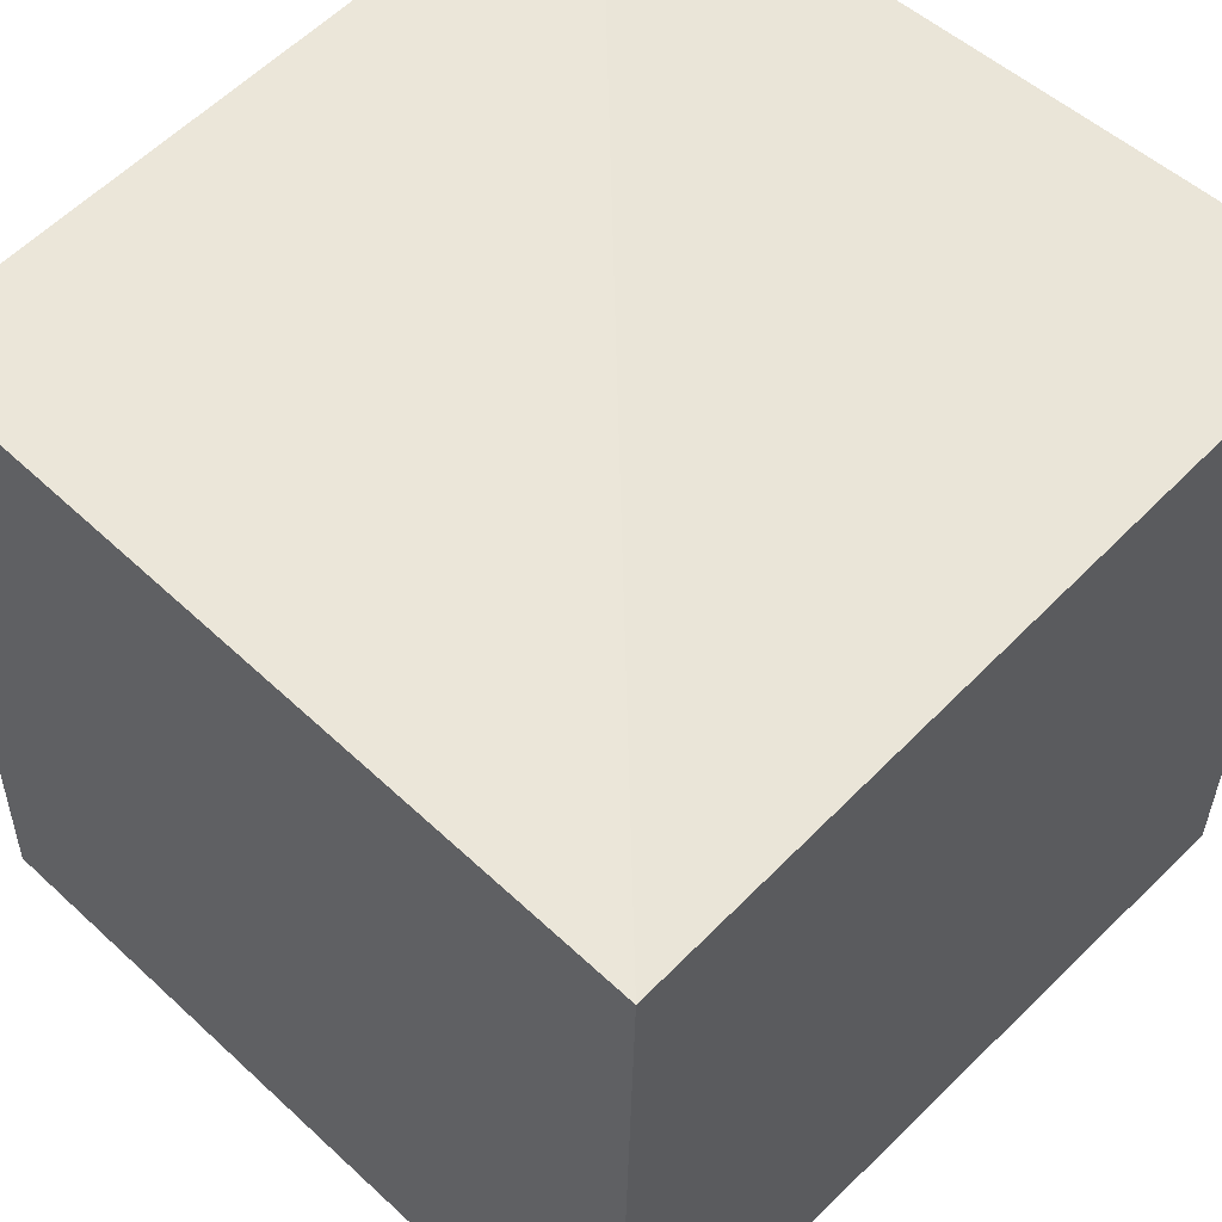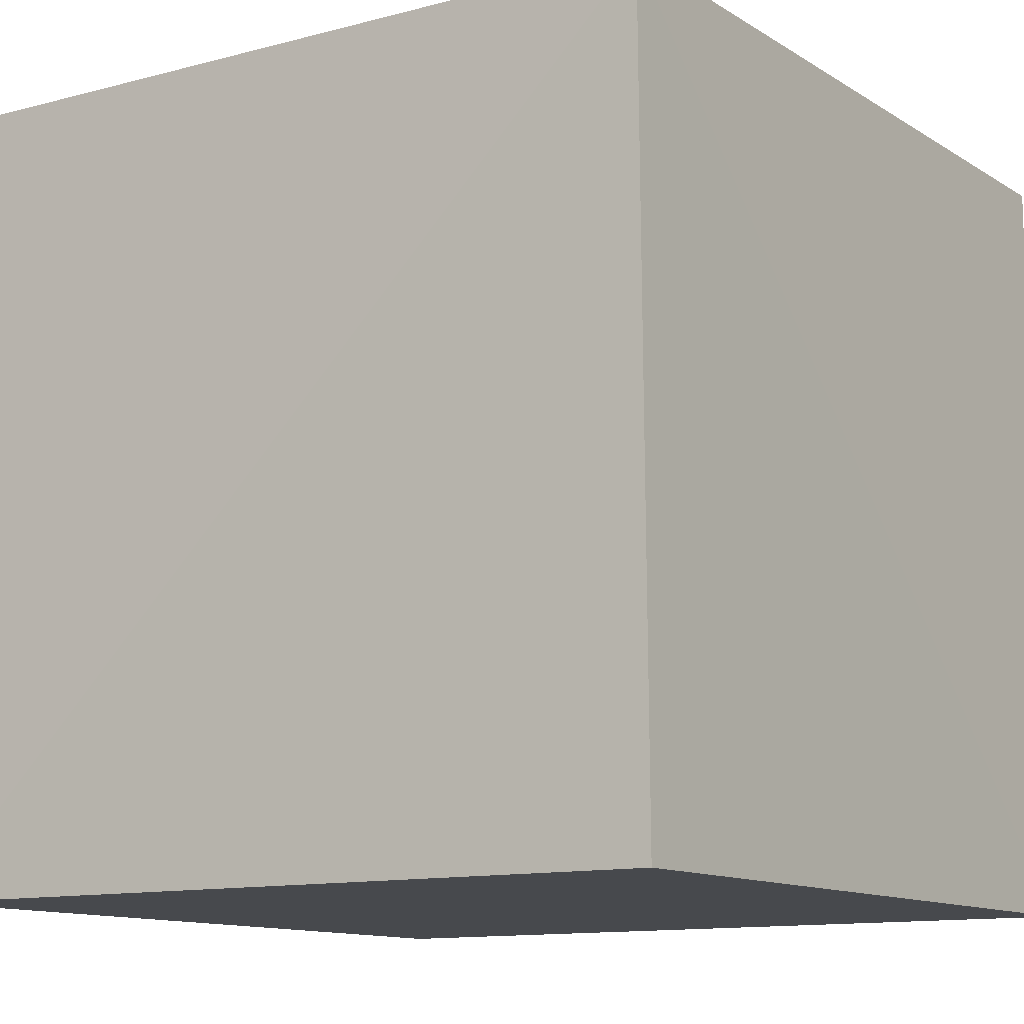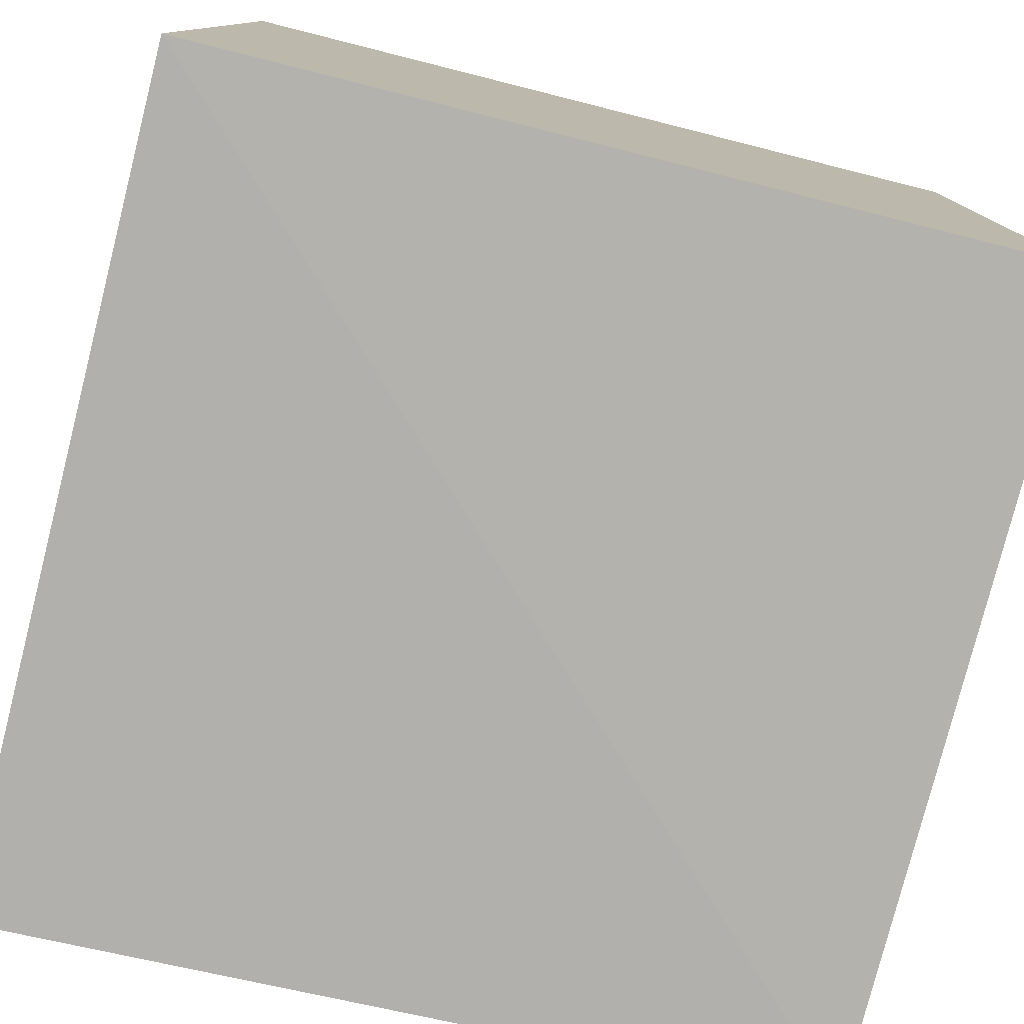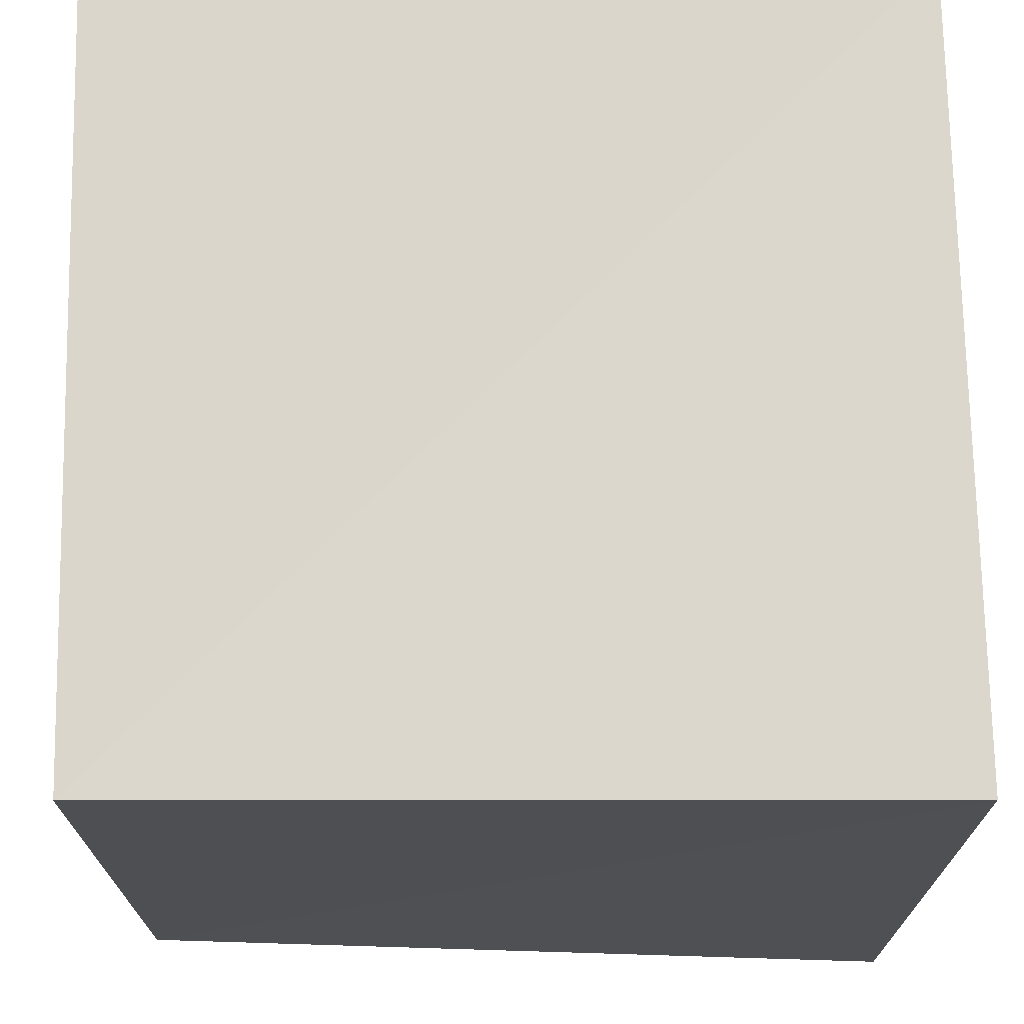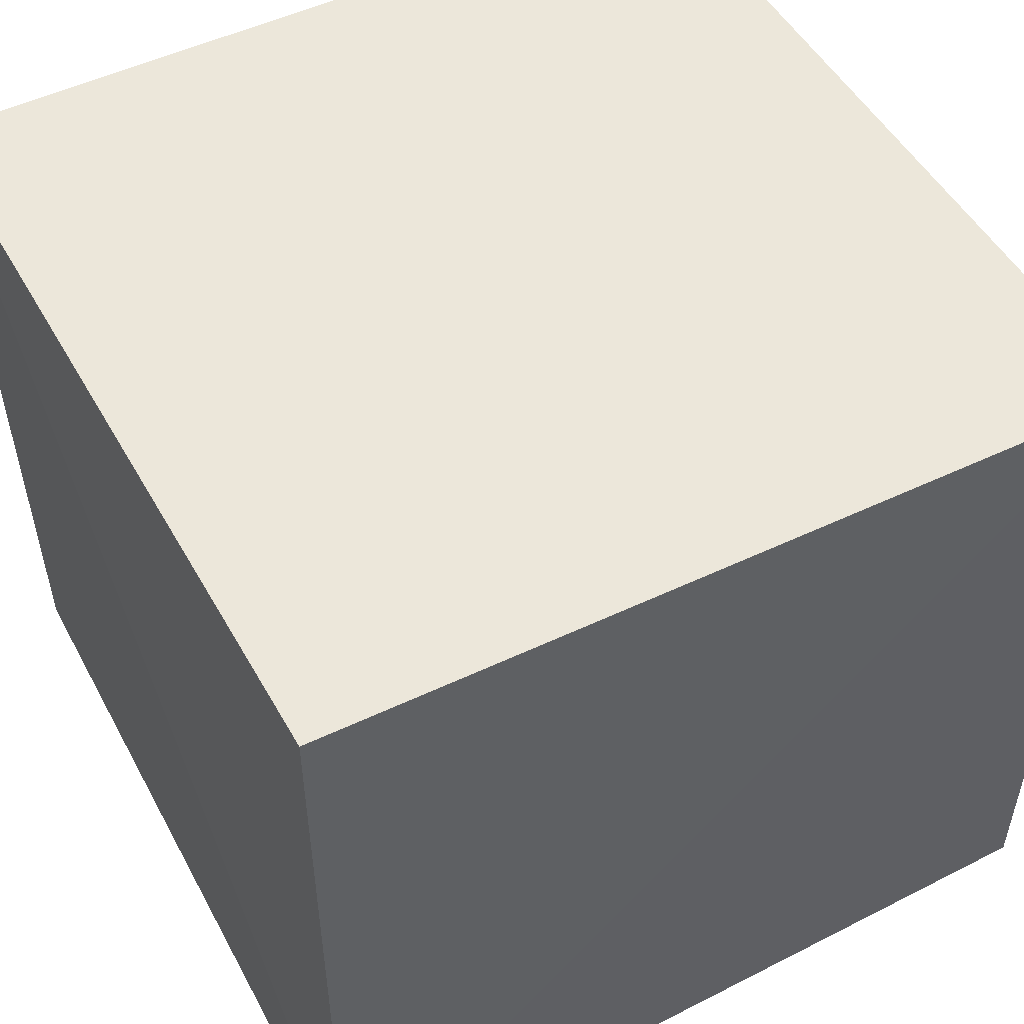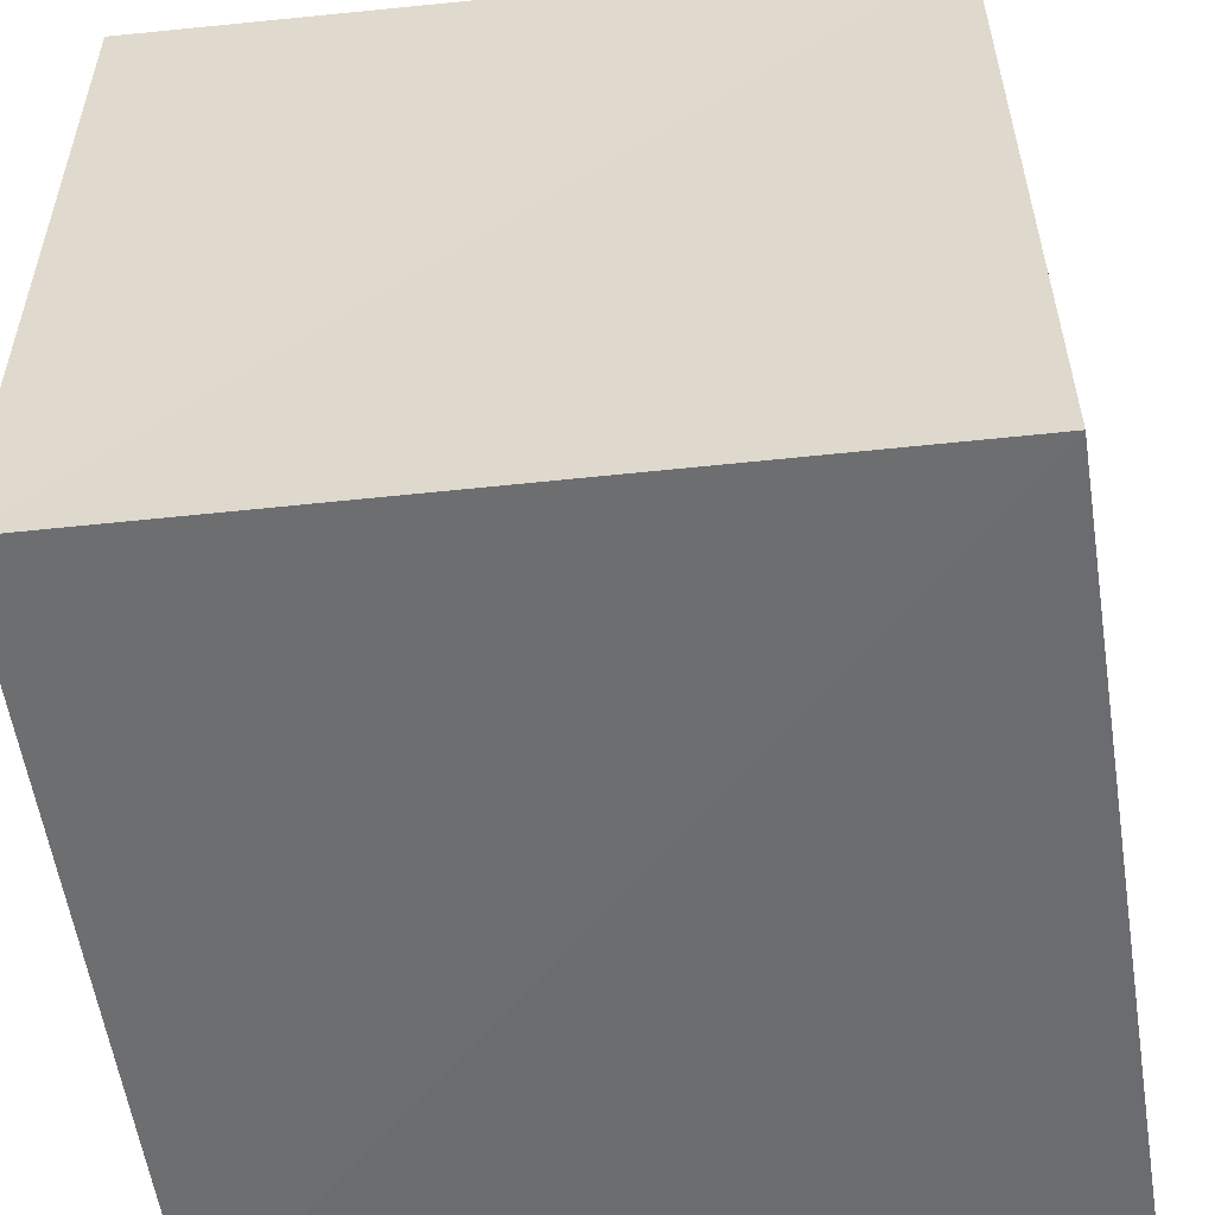
<metadata>
{"format":"obj","ext":"obj","renderer":"f3d","projection":"perspective","resolution":1024,"background":"white","views":[{"elev":55.8,"azim":133.7,"up":"+Y"},{"elev":-12.0,"azim":33.8,"up":"+Y"},{"elev":-78.6,"azim":-14.1,"up":"+Z"},{"elev":72.7,"azim":179.9,"up":"+Z"},{"elev":51.8,"azim":-118.3,"up":"+Y"},{"elev":-53.7,"azim":97.5,"up":"+Z"}]}
</metadata>
<code>
v  -0.000565  0  -0.000565
v  1.008  0  0.01209
v  1.001  0.9735  -0.002677
v  -0.002564  1.006  -0.002564
v  0.01209  0  1.008
v  1  0  1
v  0.9842  0.9688  0.9842
v  -0.002677  0.9735  1.001
f 3 1 2
f 5 7 6
f 1 3 4
f 1 6 2
f 7 5 8
f 2 7 3
f 6 1 5
f 3 8 4
f 7 2 6
f 1 8 5
f 8 3 7
f 8 1 4

</code>
